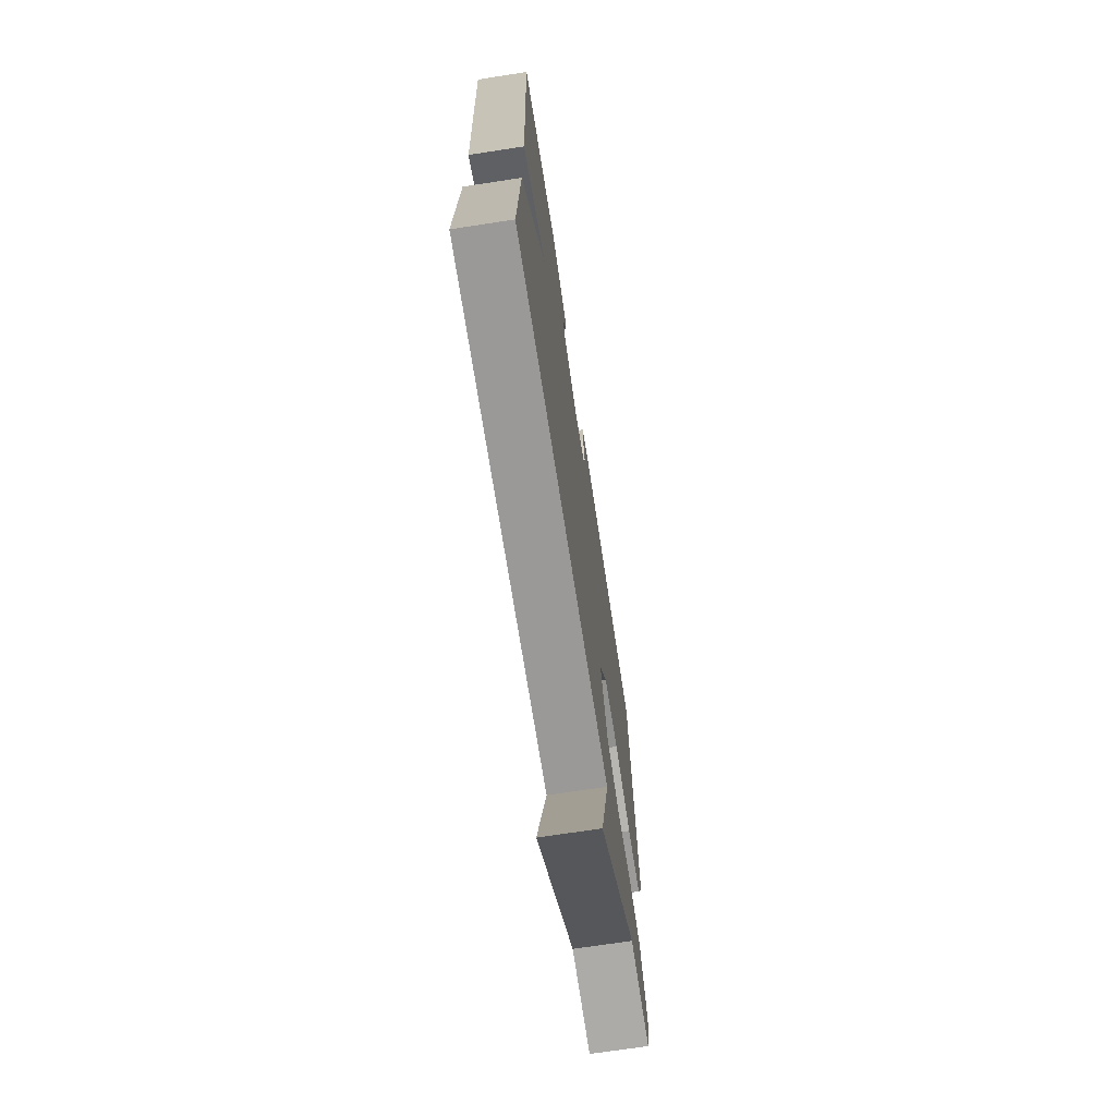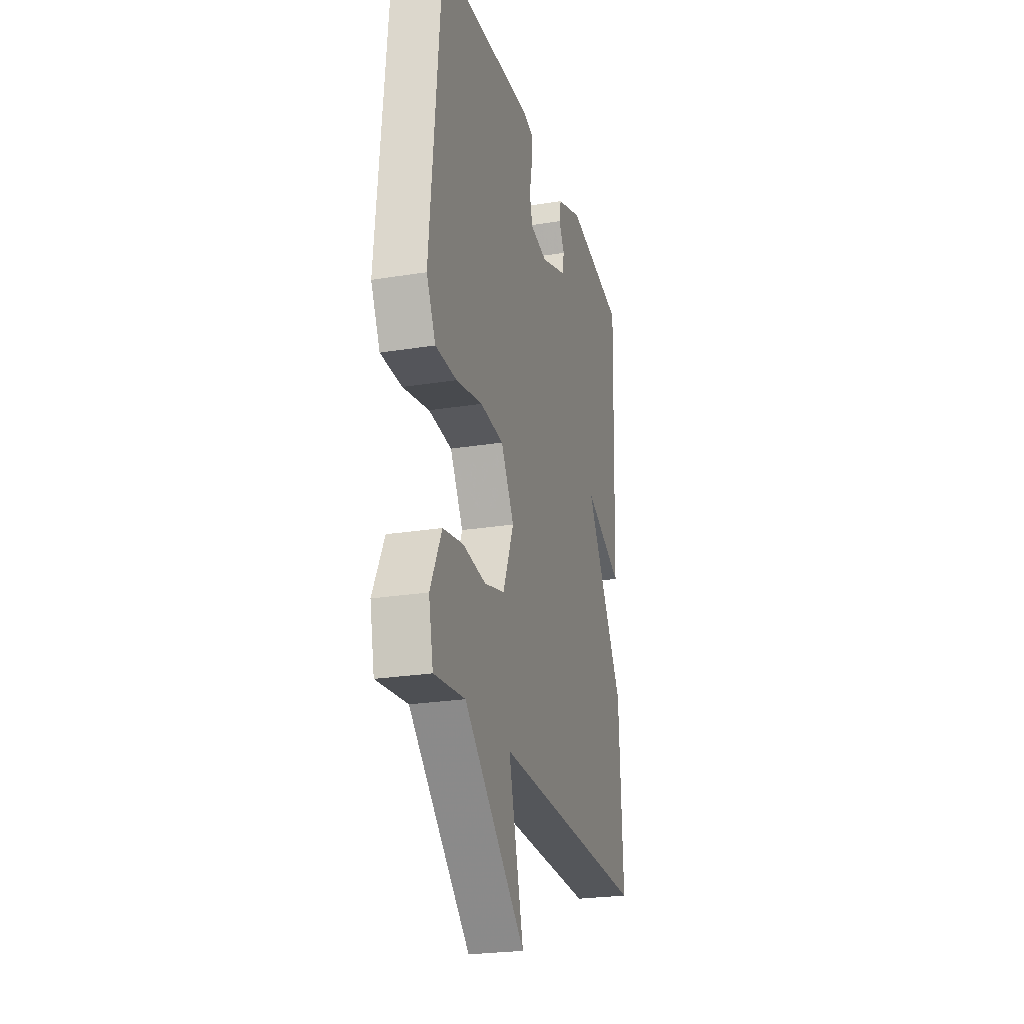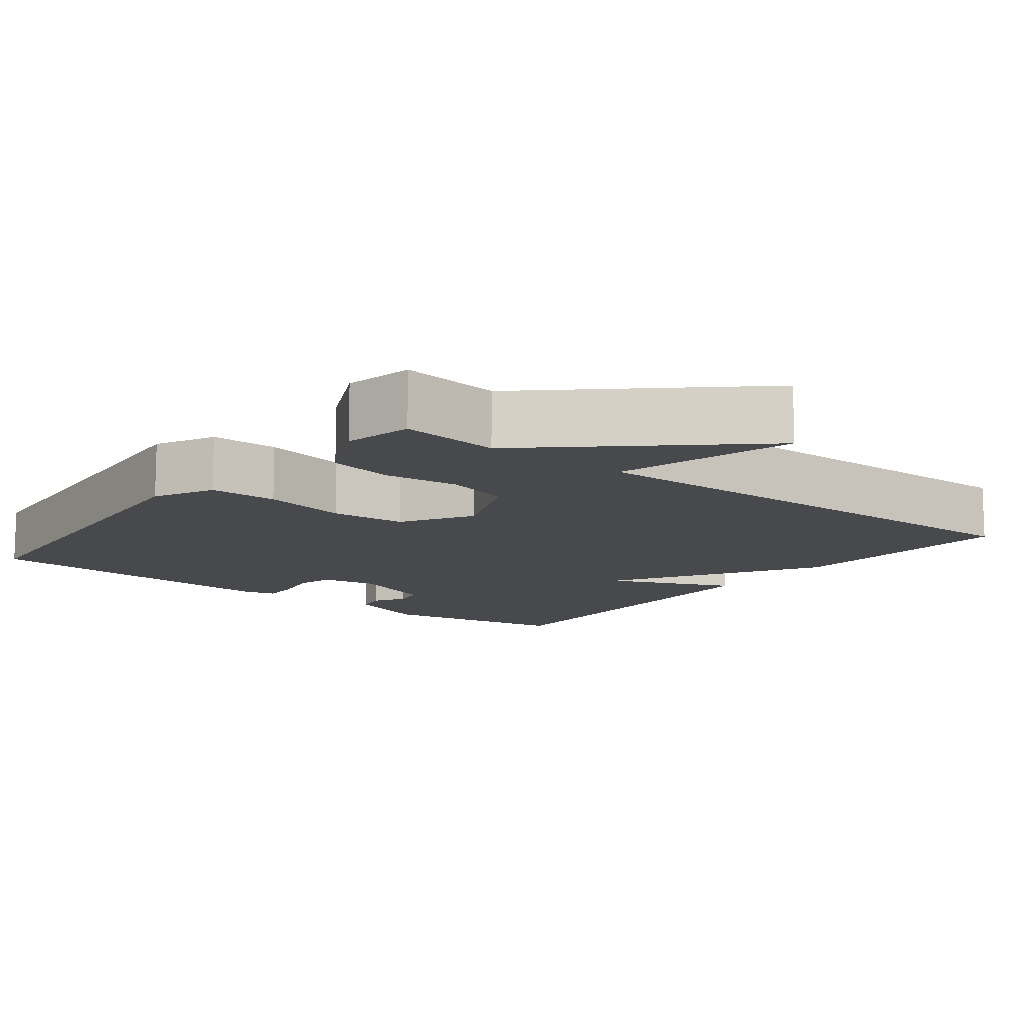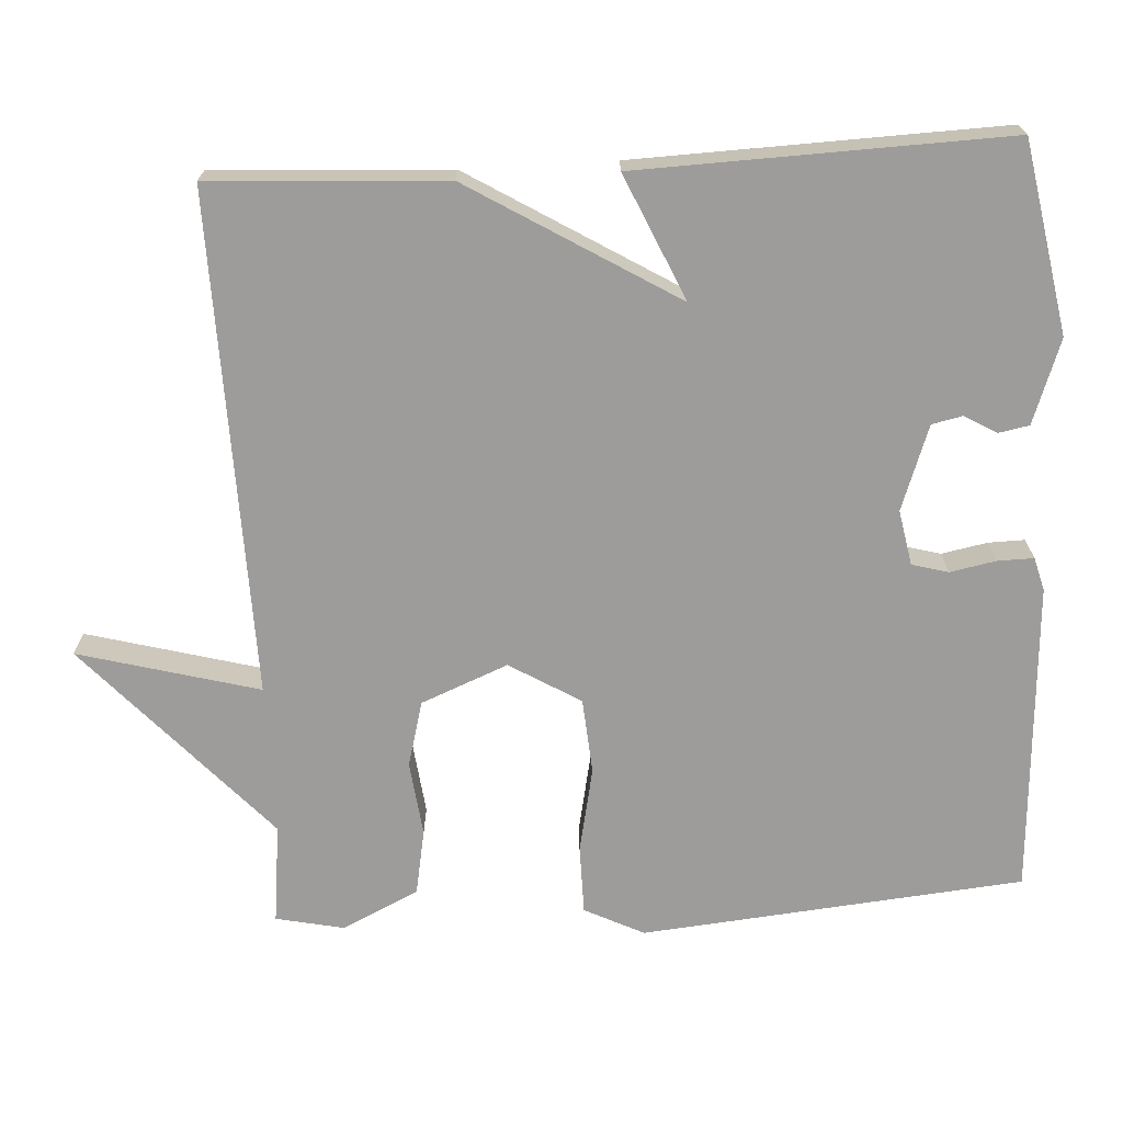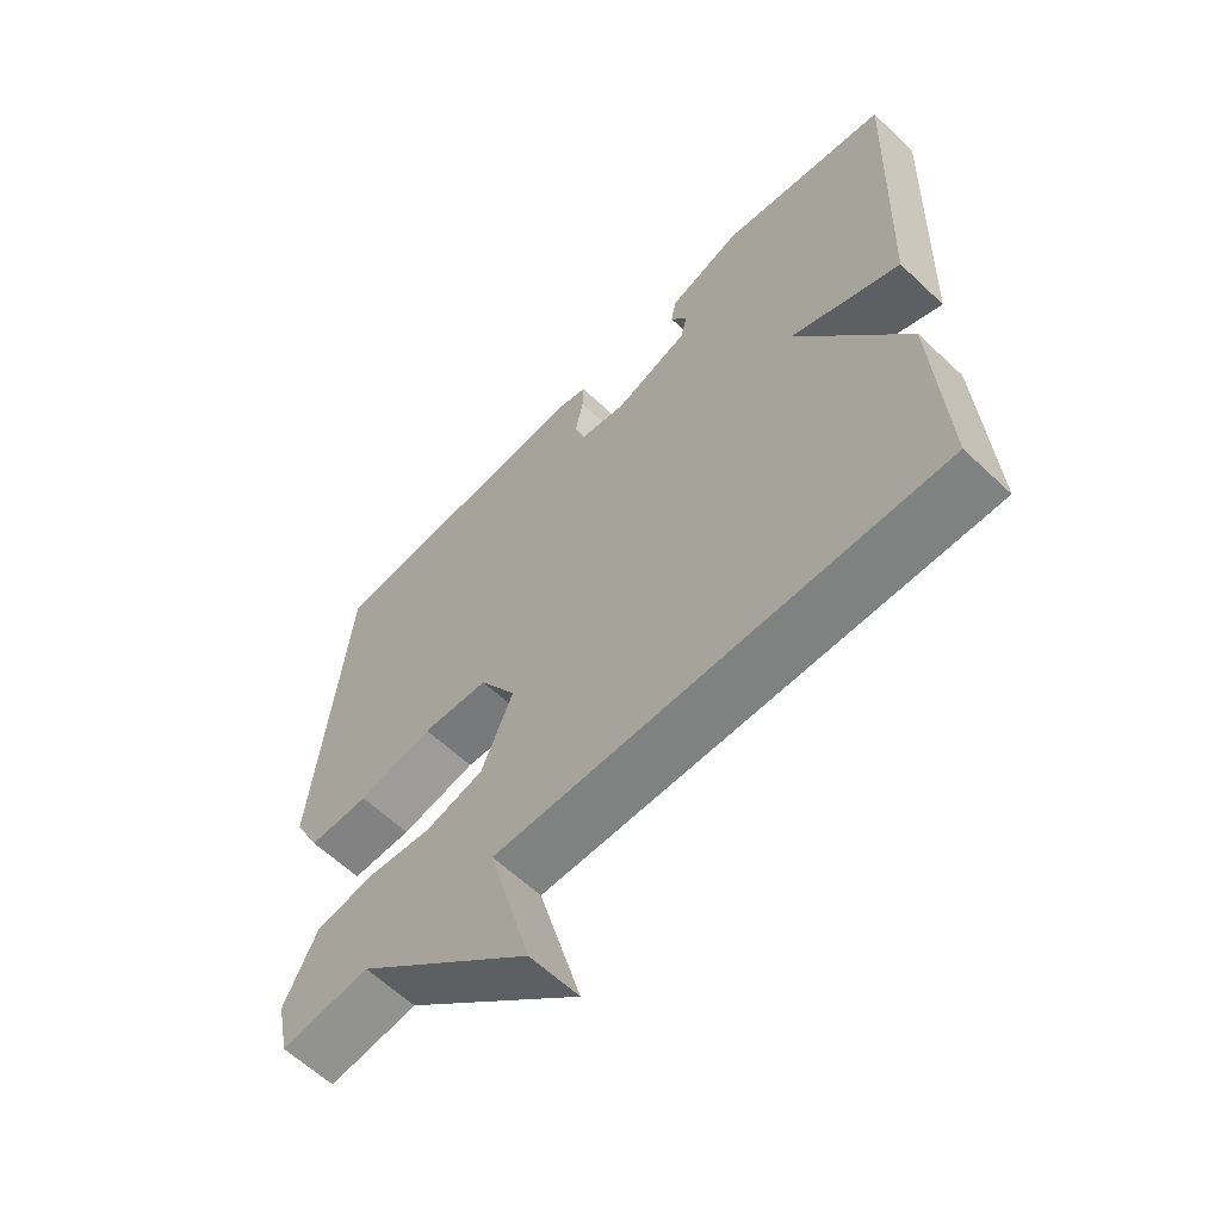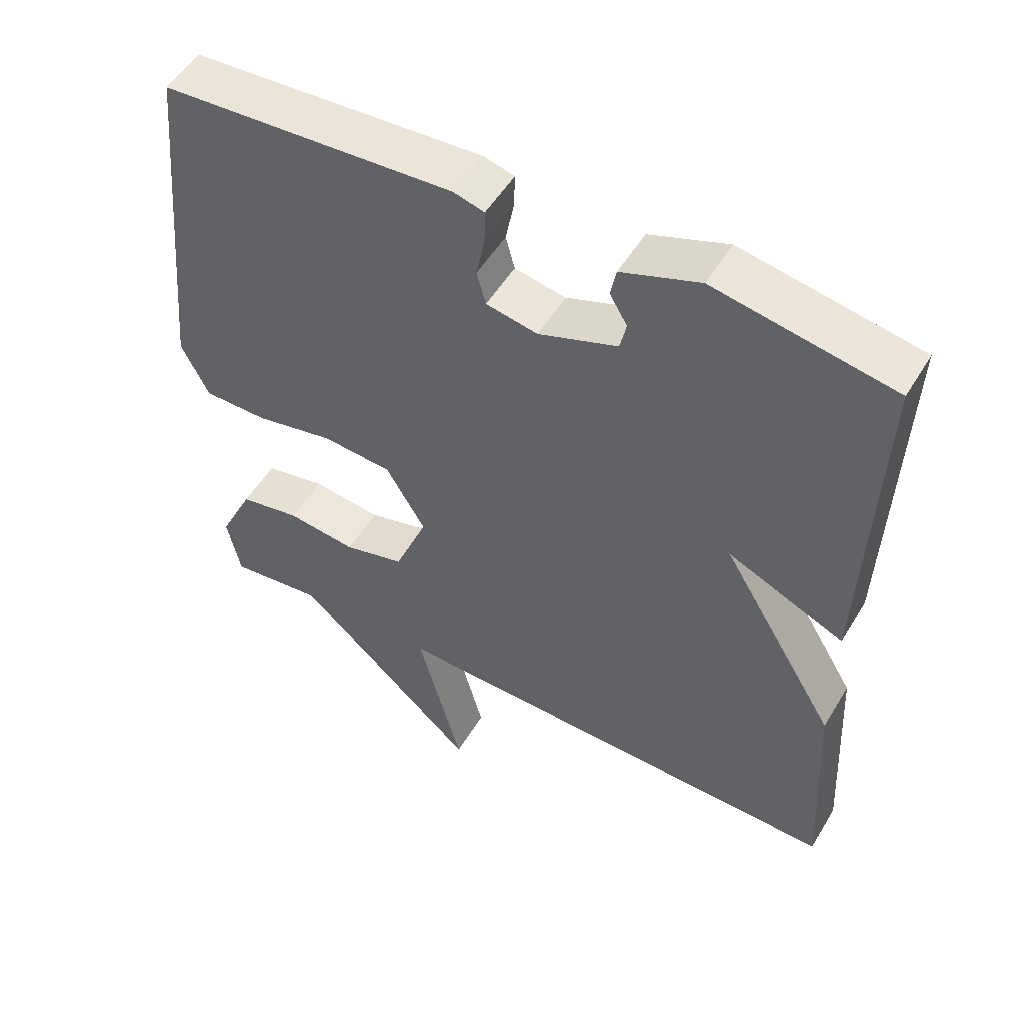
<metadata>
{"format":"obj","ext":"obj","renderer":"f3d","projection":"perspective","resolution":1024,"background":"white","views":[{"elev":-70.3,"azim":-81.3,"up":"+Z"},{"elev":-24.3,"azim":105.0,"up":"+Z"},{"elev":-12.1,"azim":141.8,"up":"+Y"},{"elev":-70.1,"azim":-86.8,"up":"+Y"},{"elev":-61.3,"azim":-133.9,"up":"+Z"},{"elev":52.2,"azim":-149.7,"up":"+Z"}]}
</metadata>
<code>
v -0.5 0.07 0.5
v -0.247 0.07 0.546
v -0.136 0.07 0.506
v -0.128 0.07 0.465
v -0.153 0.07 0.423
v -0.144 0.07 0.382
v -0.032 0.07 0.342
v 0.041 0.07 0.356
v 0.054 0.07 0.404
v 0.042 0.07 0.465
v 0.041 0.07 0.513
v 0.085 0.07 0.525
v 0.5 0.07 0.5
v 0.549 0.07 -0.007
v 0.51 0.07 -0.086
v 0.419 0.07 -0.087
v 0.306 0.07 -0.064
v 0.206 0.07 -0.072
v 0.15 0.07 -0.166
v 0.197 0.07 -0.281
v 0.284 0.07 -0.304
v 0.383 0.07 -0.292
v 0.47 0.07 -0.308
v 0.519 0.07 -0.409
v 0.5 0.07 -0.5
v 0.367 0.07 -0.485
v 0.103 0.07 -0.724
v 0.167 0.07 -0.485
v -0.5 0.07 -0.5
v -0.483 0.07 -0.189
v -0.317 0.07 0.085
v -0.483 0.07 0.011
v -0.5 0 0.5
v -0.247 0 0.546
v -0.136 0 0.506
v -0.128 0 0.465
v -0.153 0 0.423
v -0.144 0 0.382
v -0.032 0 0.342
v 0.041 0 0.356
v 0.054 0 0.404
v 0.042 0 0.465
v 0.041 0 0.513
v 0.085 0 0.525
v 0.5 0 0.5
v 0.549 0 -0.007
v 0.51 0 -0.086
v 0.419 0 -0.087
v 0.306 0 -0.064
v 0.206 0 -0.072
v 0.15 0 -0.166
v 0.197 0 -0.281
v 0.284 0 -0.304
v 0.383 0 -0.292
v 0.47 0 -0.308
v 0.519 0 -0.409
v 0.5 0 -0.5
v 0.367 0 -0.485
v 0.103 0 -0.724
v 0.167 0 -0.485
v -0.5 0 -0.5
v -0.483 0 -0.189
v -0.317 0 0.085
v -0.483 0 0.011
f 1 2 3
f 32 1 3
f 31 32 3
f 28 29 30 31
f 26 27 28
f 26 28 31
f 24 25 26
f 23 24 26
f 22 23 26
f 21 22 26
f 20 21 26
f 20 26 31
f 19 20 31
f 18 19 31
f 17 18 31
f 15 16 17
f 14 15 17
f 13 14 17
f 12 13 17
f 11 12 17
f 10 11 17
f 9 10 17
f 8 9 17
f 7 8 17 31
f 6 7 31
f 5 6 31
f 3 4 5
f 3 5 31
f 35 34 33
f 35 33 64
f 35 64 63
f 63 62 61 60
f 60 59 58
f 63 60 58
f 58 57 56
f 58 56 55
f 58 55 54
f 58 54 53
f 58 53 52
f 63 58 52
f 63 52 51
f 63 51 50
f 63 50 49
f 49 48 47
f 49 47 46
f 49 46 45
f 49 45 44
f 49 44 43
f 49 43 42
f 49 42 41
f 49 41 40
f 63 49 40 39
f 63 39 38
f 63 38 37
f 37 36 35
f 63 37 35
f 1 33 34 2
f 2 34 35 3
f 3 35 36 4
f 4 36 37 5
f 5 37 38 6
f 6 38 39 7
f 7 39 40 8
f 8 40 41 9
f 9 41 42 10
f 10 42 43 11
f 11 43 44 12
f 12 44 45 13
f 13 45 46 14
f 14 46 47 15
f 15 47 48 16
f 16 48 49 17
f 17 49 50 18
f 18 50 51 19
f 19 51 52 20
f 20 52 53 21
f 21 53 54 22
f 22 54 55 23
f 23 55 56 24
f 24 56 57 25
f 25 57 58 26
f 26 58 59 27
f 27 59 60 28
f 28 60 61 29
f 29 61 62 30
f 30 62 63 31
f 31 63 64 32
f 32 64 33 1

</code>
